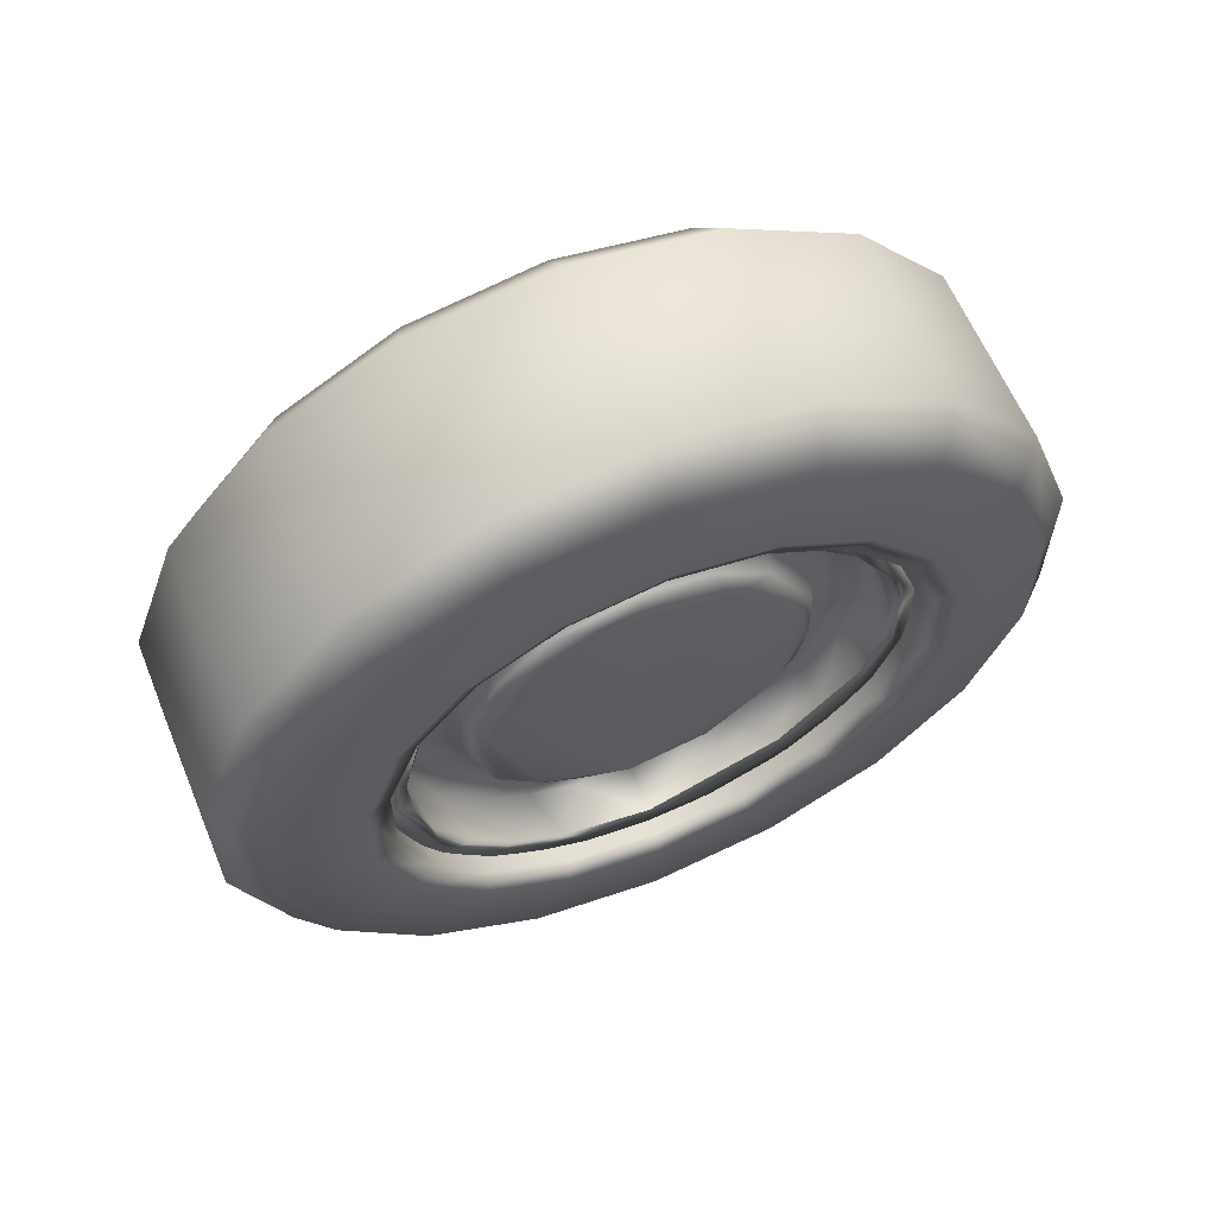
<metadata>
{"format":"obj","ext":"obj","renderer":"f3d","projection":"perspective","resolution":1024,"background":"white","views":[{"elev":61.8,"azim":-112.6,"up":"+Y"}]}
</metadata>
<code>
g
v -0.5481 0.4057 -0.6974
v -0.5481 0.4456 -0.7665
v -0.5481 0.4594 -0.8451
v -0.5481 0.4456 -0.9237
v -0.5481 0.4057 -0.9928
v -0.5481 0.3446 -1.044
v -0.5481 0.2696 -1.071
v -0.5481 0.1898 -1.071
v -0.5481 0.1148 -1.044
v -0.5481 0.05366 -0.9928
v -0.5481 0.01376 -0.9237
v -0.5481 -9.936e-05 -0.8451
v -0.5481 0.01376 -0.7665
v -0.5481 0.05366 -0.6974
v -0.5481 0.1148 -0.6461
v -0.5481 0.1898 -0.6188
v -0.5481 0.2696 -0.6188
v -0.5481 0.3446 -0.6461
v -0.6164 0.0868 -0.8451
v -0.6164 0.09542 -0.8939
v -0.6164 0.1202 -0.9369
v -0.6164 0.1582 -0.9688
v -0.6164 0.2049 -0.9858
v -0.6164 0.2545 -0.9858
v -0.6164 0.3011 -0.9688
v -0.6164 0.3391 -0.9369
v -0.6164 0.3639 -0.8939
v -0.6164 0.3725 -0.8451
v -0.6164 0.3639 -0.7962
v -0.6164 0.3391 -0.7532
v -0.6164 0.3011 -0.7213
v -0.6164 0.2545 -0.7044
v -0.6164 0.2049 -0.7044
v -0.6164 0.1582 -0.7213
v -0.6164 0.1202 -0.7532
v -0.6164 0.09542 -0.7962
v -0.4799 0.0868 -0.8451
v -0.4799 0.09542 -0.7962
v -0.4799 0.1202 -0.7532
v -0.4799 0.1582 -0.7213
v -0.4799 0.2049 -0.7044
v -0.4799 0.2545 -0.7044
v -0.4799 0.3011 -0.7213
v -0.4799 0.3391 -0.7532
v -0.4799 0.3639 -0.7962
v -0.4799 0.3725 -0.8451
v -0.4799 0.3639 -0.8939
v -0.4799 0.3391 -0.9369
v -0.4799 0.3011 -0.9688
v -0.4799 0.2545 -0.9858
v -0.4799 0.2049 -0.9858
v -0.4799 0.1582 -0.9688
v -0.4799 0.1202 -0.9369
v -0.4799 0.09542 -0.8939
v -0.5983 0.4057 -0.6974
v -0.5983 0.4456 -0.7665
v -0.5983 0.4594 -0.8451
v -0.5983 0.4456 -0.9237
v -0.5983 0.4057 -0.9928
v -0.5983 0.3446 -1.044
v -0.5983 0.2696 -1.071
v -0.5983 0.1898 -1.071
v -0.5983 0.1148 -1.044
v -0.5983 0.05366 -0.9928
v -0.5983 0.01376 -0.9237
v -0.5983 -9.936e-05 -0.8451
v -0.5983 0.01376 -0.7665
v -0.5983 0.05366 -0.6974
v -0.5983 0.1148 -0.6461
v -0.5983 0.1898 -0.6188
v -0.5983 0.2696 -0.6188
v -0.5983 0.3446 -0.6461
v -0.6177 0.4259 -0.7736
v -0.6177 0.3897 -0.7108
v -0.6177 0.3341 -0.6642
v -0.6177 0.2659 -0.6394
v -0.6177 0.1934 -0.6394
v -0.6177 0.1252 -0.6642
v -0.6177 0.06968 -0.7108
v -0.6177 0.03341 -0.7736
v -0.6177 0.02081 -0.8451
v -0.6177 0.03341 -0.9165
v -0.6177 0.06968 -0.9793
v -0.6177 0.1252 -1.026
v -0.6177 0.1934 -1.051
v -0.6177 0.2659 -1.051
v -0.6177 0.3341 -1.026
v -0.6177 0.3897 -0.9793
v -0.6177 0.4259 -0.9165
v -0.6177 0.4385 -0.8451
v -0.4979 0.4456 -0.7665
v -0.4979 0.4057 -0.6974
v -0.4979 0.3446 -0.6461
v -0.4979 0.2696 -0.6188
v -0.4979 0.1898 -0.6188
v -0.4979 0.1148 -0.6461
v -0.4979 0.05366 -0.6974
v -0.4979 0.01376 -0.7665
v -0.4979 -9.936e-05 -0.8451
v -0.4979 0.01376 -0.9237
v -0.4979 0.05366 -0.9928
v -0.4979 0.1148 -1.044
v -0.4979 0.1898 -1.071
v -0.4979 0.2696 -1.071
v -0.4979 0.3446 -1.044
v -0.4979 0.4057 -0.9928
v -0.4979 0.4456 -0.9237
v -0.4979 0.4594 -0.8451
v -0.4786 0.3897 -0.7108
v -0.4786 0.4259 -0.7736
v -0.4786 0.4385 -0.8451
v -0.4786 0.4259 -0.9165
v -0.4786 0.3897 -0.9793
v -0.4786 0.3341 -1.026
v -0.4786 0.2659 -1.051
v -0.4786 0.1934 -1.051
v -0.4786 0.1252 -1.026
v -0.4786 0.06968 -0.9793
v -0.4786 0.03341 -0.9165
v -0.4786 0.02081 -0.8451
v -0.4786 0.03341 -0.7736
v -0.4786 0.06968 -0.7108
v -0.4786 0.1252 -0.6642
v -0.4786 0.1934 -0.6394
v -0.4786 0.2659 -0.6394
v -0.4786 0.3341 -0.6642
v -0.6233 0.202 -1.002
v -0.6233 0.2573 -1.002
v -0.6233 0.3093 -0.9831
v -0.6233 0.3517 -0.9475
v -0.6233 0.3794 -0.8996
v -0.6233 0.389 -0.8451
v -0.6233 0.3794 -0.7906
v -0.6233 0.3517 -0.7426
v -0.6233 0.3093 -0.7071
v -0.6233 0.2573 -0.6881
v -0.6233 0.202 -0.6881
v -0.6233 0.15 -0.7071
v -0.6233 0.1076 -0.7426
v -0.6233 0.07994 -0.7906
v -0.6233 0.07033 -0.8451
v -0.6233 0.07994 -0.8996
v -0.6233 0.1076 -0.9475
v -0.6233 0.15 -0.9831
v -0.4729 0.202 -1.002
v -0.4729 0.15 -0.9831
v -0.4729 0.1076 -0.9475
v -0.4729 0.07994 -0.8996
v -0.4729 0.07033 -0.8451
v -0.4729 0.07994 -0.7906
v -0.4729 0.1076 -0.7426
v -0.4729 0.15 -0.7071
v -0.4729 0.202 -0.6881
v -0.4729 0.2573 -0.6881
v -0.4729 0.3093 -0.7071
v -0.4729 0.3517 -0.7426
v -0.4729 0.3794 -0.7906
v -0.4729 0.389 -0.8451
v -0.4729 0.3794 -0.8996
v -0.4729 0.3517 -0.9475
v -0.4729 0.3093 -0.9831
v -0.4729 0.2573 -1.002
v -0.4762 0.0902 -0.8676
v -0.4762 0.09541 -0.8893
v -0.4758 0.1093 -0.9203
v -0.4762 0.1302 -0.946
v -0.4758 0.1472 -0.9605
v -0.476 0.1972 -0.9842
v -0.4762 0.2642 -0.9842
v -0.4762 0.3146 -0.9606
v -0.4762 0.3316 -0.946
v -0.4759 0.3508 -0.9228
v -0.4762 0.3663 -0.8893
v -0.4762 0.3715 -0.8676
v -0.4762 0.3715 -0.8231
v -0.4762 0.3663 -0.8013
v -0.4762 0.3316 -0.7446
v -0.4762 0.2749 -0.7099
v -0.4762 0.2309 -0.7029
v -0.4762 0.1472 -0.7301
v -0.4762 0.1222 -0.7526
v -0.4762 0.104 -0.7807
v -0.4762 0.09541 -0.8013
v -0.4762 0.0902 -0.8231
v -0.477 0.1002 -0.8455
v -0.4784 0.1108 -0.8951
v -0.4771 0.1259 -0.9216
v -0.4784 0.1465 -0.9442
v -0.4784 0.1811 -0.9654
v -0.4784 0.2106 -0.9733
v -0.4787 0.2406 -0.9749
v -0.477 0.2762 -0.9677
v -0.4781 0.3065 -0.9502
v -0.4776 0.3398 -0.9169
v -0.4784 0.3572 -0.8757
v -0.4771 0.3608 -0.8453
v -0.4769 0.3576 -0.8149
v -0.4772 0.3408 -0.7748
v -0.4782 0.307 -0.7406
v -0.4784 0.2806 -0.7253
v -0.4784 0.2411 -0.7158
v -0.4771 0.2106 -0.7172
v -0.4772 0.1766 -0.7267
v -0.4787 0.1462 -0.7468
v -0.4783 0.1257 -0.7697
v -0.4784 0.1045 -0.815
v -0.504 0.1046 -0.8756
v -0.504 0.1155 -0.9041
v -0.504 0.1258 -0.9222
v -0.504 0.163 -0.956
v -0.504 0.21 -0.9738
v -0.504 0.241 -0.9748
v -0.504 0.2709 -0.9684
v -0.504 0.2987 -0.956
v -0.504 0.3416 -0.9132
v -0.504 0.3571 -0.8756
v -0.504 0.355 -0.805
v -0.504 0.3296 -0.761
v -0.504 0.2805 -0.7254
v -0.504 0.241 -0.7159
v -0.504 0.2106 -0.7175
v -0.504 0.1812 -0.7254
v -0.504 0.1465 -0.7466
v -0.504 0.1151 -0.7858
v -0.504 0.1046 -0.815
v -0.504 0.1325 -0.8455
v -0.504 0.1523 -0.9022
v -0.504 0.1797 -0.9288
v -0.504 0.2537 -0.9405
v -0.504 0.2875 -0.9233
v -0.504 0.3117 -0.8994
v -0.504 0.3292 -0.8455
v -0.504 0.3213 -0.8079
v -0.504 0.2993 -0.7766
v -0.504 0.2537 -0.7502
v -0.504 0.2144 -0.7485
v -0.504 0.1624 -0.7766
v -0.504 0.1404 -0.8079
v -0.4903 0.1375 -0.8457
v -0.4903 0.1448 -0.881
v -0.4903 0.1558 -0.8999
v -0.4903 0.1816 -0.9257
v -0.4903 0.2163 -0.937
v -0.4903 0.2529 -0.937
v -0.4903 0.2854 -0.9204
v -0.4903 0.3112 -0.8946
v -0.4903 0.3242 -0.8457
v -0.4903 0.3179 -0.8093
v -0.4903 0.2966 -0.7791
v -0.4903 0.2529 -0.7537
v -0.4903 0.2163 -0.7536
v -0.4903 0.1952 -0.7593
v -0.4903 0.1651 -0.7791
v -0.4903 0.1438 -0.8093
v -0.4835 0.1483 -0.8545
v -0.4835 0.1739 -0.9048
v -0.4835 0.2405 -0.9287
v -0.4835 0.2908 -0.9009
v -0.4835 0.3136 -0.8537
v -0.4835 0.301 -0.8024
v -0.4835 0.2534 -0.7645
v -0.4835 0.1879 -0.7752
v -0.4835 0.1567 -0.8111
v -0.4758 0.2531 -0.7047
v -0.4759 0.3492 -0.7659
v -0.4758 0.3732 -0.8453
v -0.4804 0.3224 -0.9369
v -0.4804 0.3326 -0.7645
v -0.4804 0.1155 -0.7866
v -0.6081 0.1786 -0.9782
v -0.4762 0.1662 -0.9722
v -0.6086 0.1472 -0.9606
v -0.6081 0.1206 -0.9361
v -0.6082 0.104 -0.91
v -0.6082 0.08844 -0.8453
v -0.6082 0.1108 -0.7681
v -0.6079 0.1381 -0.7367
v -0.6082 0.1662 -0.7184
v -0.4763 0.1786 -0.7125
v -0.4762 0.2086 -0.7047
v -0.4762 0.2955 -0.7184
v -0.4762 0.3146 -0.7301
v -0.4762 0.3578 -0.7807
v -0.6085 0.3733 -0.8453
v -0.6082 0.3578 -0.91
v -0.6086 0.3146 -0.9606
v -0.6082 0.2955 -0.9722
v -0.6082 0.2749 -0.9808
v -0.6082 0.2531 -0.986
v -0.4762 0.2309 -0.9878
v -0.6082 0.2086 -0.986
v -0.504 0.3069 -0.7406
v -0.504 0.1014 -0.8453
v -0.504 0.3224 -0.9369
v -0.504 0.3603 -0.8453
v -0.504 0.2158 -0.9406
v -0.4762 0.2955 -0.9722
v -0.4762 0.08844 -0.8453
v -0.6082 0.09196 -0.8787
v -0.6082 0.3395 -0.9381
v -0.6084 0.3698 -0.8784
v -0.6086 0.3707 -0.8179
v -0.6082 0.3628 -0.7907
v -0.6086 0.3492 -0.7659
v -0.6082 0.2855 -0.7134
v -0.6082 0.2309 -0.7029
v -0.6082 0.1975 -0.7064
v -0.6082 0.09196 -0.812
v -0.6074 0.1002 -0.8455
v -0.6073 0.1106 -0.8952
v -0.6074 0.1259 -0.9216
v -0.606 0.1465 -0.9442
v -0.606 0.1811 -0.9654
v -0.606 0.2106 -0.9733
v -0.6071 0.2412 -0.9751
v -0.606 0.2806 -0.9654
v -0.6043 0.3068 -0.95
v -0.6068 0.3398 -0.9169
v -0.606 0.3572 -0.8757
v -0.6073 0.3608 -0.8453
v -0.6075 0.3576 -0.8149
v -0.6072 0.3408 -0.7748
v -0.6062 0.307 -0.7406
v -0.606 0.2806 -0.7253
v -0.606 0.2411 -0.7158
v -0.6074 0.2106 -0.7172
v -0.6074 0.1764 -0.7267
v -0.6057 0.1462 -0.7468
v -0.6061 0.1257 -0.7697
v -0.606 0.1045 -0.815
v -0.5804 0.1014 -0.8453
v -0.5804 0.1046 -0.8756
v -0.5804 0.1155 -0.9041
v -0.5804 0.1258 -0.9222
v -0.5804 0.163 -0.956
v -0.5804 0.21 -0.9738
v -0.5804 0.241 -0.9748
v -0.5804 0.2709 -0.9684
v -0.5804 0.2987 -0.956
v -0.5804 0.3224 -0.9369
v -0.5804 0.3416 -0.9132
v -0.5804 0.3571 -0.8756
v -0.5804 0.355 -0.805
v -0.5804 0.3296 -0.761
v -0.5804 0.3069 -0.7406
v -0.5804 0.241 -0.7159
v -0.5804 0.2106 -0.7175
v -0.5804 0.1812 -0.7254
v -0.5804 0.1465 -0.7466
v -0.5804 0.1151 -0.7858
v -0.5804 0.1046 -0.815
v -0.5804 0.1325 -0.8455
v -0.5804 0.1523 -0.9022
v -0.5804 0.1797 -0.9288
v -0.5804 0.2537 -0.9405
v -0.5804 0.2875 -0.9233
v -0.5804 0.3117 -0.8994
v -0.5804 0.3292 -0.8455
v -0.5804 0.3213 -0.8079
v -0.5804 0.2993 -0.7766
v -0.5804 0.2537 -0.7502
v -0.5804 0.2144 -0.7485
v -0.5804 0.1624 -0.7766
v -0.5804 0.1404 -0.8079
v -0.5941 0.1375 -0.8457
v -0.5941 0.1448 -0.881
v -0.5941 0.1558 -0.8999
v -0.5941 0.1816 -0.9257
v -0.5941 0.2163 -0.937
v -0.5941 0.2529 -0.937
v -0.5941 0.2854 -0.9204
v -0.5941 0.3112 -0.8946
v -0.5941 0.3242 -0.8457
v -0.5941 0.3179 -0.8093
v -0.5941 0.2966 -0.7791
v -0.5941 0.2529 -0.7537
v -0.5941 0.2163 -0.7536
v -0.5941 0.1952 -0.7593
v -0.5941 0.1651 -0.7791
v -0.5941 0.1438 -0.8093
v -0.6009 0.1483 -0.8545
v -0.6009 0.1739 -0.9048
v -0.6009 0.2405 -0.9287
v -0.6009 0.2908 -0.9009
v -0.6009 0.3136 -0.8537
v -0.6009 0.301 -0.8024
v -0.6009 0.2534 -0.7645
v -0.6009 0.1879 -0.7752
v -0.6009 0.1567 -0.8111
v -0.6086 0.2531 -0.7047
v -0.6086 0.2256 -0.9878
v -0.604 0.3224 -0.9369
v -0.604 0.3326 -0.7645
v -0.604 0.1155 -0.7866
v -0.5804 0.2805 -0.7254
v -0.5804 0.3603 -0.8453
v -0.5804 0.2158 -0.9406
v -0.6082 0.3236 -0.7367
g
f 1 56 55
f 2 92 91
f 2 57 56
f 3 91 108
f 3 58 57
f 4 108 107
f 4 59 58
f 5 107 106
f 5 60 59
f 6 106 105
f 6 61 60
f 7 105 104
f 7 62 61
f 8 104 103
f 8 63 62
f 9 103 102
f 9 64 63
f 10 102 101
f 10 65 64
f 11 101 100
f 11 66 65
f 12 100 99
f 12 67 66
f 13 99 98
f 13 68 67
f 14 98 97
f 14 69 68
f 15 97 96
f 15 70 69
f 16 96 95
f 16 71 70
f 17 95 94
f 17 72 71
f 18 94 93
f 18 55 72
f 1 93 92
f 57 73 56
f 58 90 57
f 59 89 58
f 60 88 59
f 61 87 60
f 62 86 61
f 63 85 62
f 64 84 63
f 65 83 64
f 66 82 65
f 67 81 66
f 68 80 67
f 69 79 68
f 70 78 69
f 71 77 70
f 72 76 71
f 55 75 72
f 56 74 55
f 93 109 92
f 94 126 93
f 95 125 94
f 96 124 95
f 97 123 96
f 98 122 97
f 99 121 98
f 100 120 99
f 101 119 100
f 102 118 101
f 103 117 102
f 104 116 103
f 105 115 104
f 106 114 105
f 107 113 106
f 108 112 107
f 91 111 108
f 92 110 91
f 19 54 20
f 20 53 21
f 21 52 22
f 22 51 23
f 23 50 24
f 24 49 25
f 25 48 26
f 26 47 27
f 27 46 28
f 28 45 29
f 29 44 30
f 30 43 31
f 31 42 32
f 32 41 33
f 33 40 34
f 34 39 35
f 35 38 36
f 36 37 19
f 127 86 85
f 128 23 24
f 128 87 86
f 129 24 25
f 129 88 87
f 130 25 26
f 130 89 88
f 131 26 27
f 131 90 89
f 132 27 28
f 132 73 90
f 133 28 29
f 133 74 73
f 134 29 30
f 134 75 74
f 135 30 31
f 135 76 75
f 136 31 32
f 136 77 76
f 137 32 33
f 137 78 77
f 138 33 34
f 138 79 78
f 139 34 35
f 139 80 79
f 140 35 36
f 140 81 80
f 141 36 19
f 141 82 81
f 142 19 20
f 142 83 82
f 143 20 21
f 143 84 83
f 144 21 22
f 144 85 84
f 127 22 23
f 145 117 116
f 146 51 52
f 146 118 117
f 147 52 53
f 147 119 118
f 148 53 54
f 148 120 119
f 149 54 37
f 149 121 120
f 150 37 38
f 150 122 121
f 151 38 39
f 151 123 122
f 152 39 40
f 152 124 123
f 153 40 41
f 153 125 124
f 154 41 42
f 154 126 125
f 155 42 43
f 155 109 126
f 156 43 44
f 156 110 109
f 157 44 45
f 157 111 110
f 158 45 46
f 158 112 111
f 159 46 47
f 159 113 112
f 160 47 48
f 160 114 113
f 161 48 49
f 161 115 114
f 162 49 50
f 162 116 115
f 145 50 51
f 239 240 255
f 240 256 255
f 241 242 256
f 242 257 256
f 242 243 257
f 243 244 257
f 244 258 257
f 245 246 258
f 246 259 258
f 246 247 259
f 247 248 259
f 248 260 259
f 248 249 260
f 249 261 260
f 249 250 261
f 250 251 261
f 251 262 261
f 252 253 262
f 253 263 262
f 254 255 263
f 254 239 255
f 205 185 206
f 203 205 204
f 264 202 201
f 264 201 200
f 199 264 200
f 265 199 198
f 266 198 197
f 266 197 196
f 266 196 195
f 172 266 195
f 172 195 194
f 168 192 191
f 168 191 190
f 167 190 189
f 167 189 188
f 187 167 188
f 165 187 186
f 185 165 186
f 267 193 194
f 268 198 199
f 206 269 205
f 255 256 257
f 255 257 258
f 255 258 259
f 255 259 260
f 255 260 261
f 255 261 262
f 255 262 263
f 218 199 292
f 292 200 219
f 219 201 220
f 220 202 221
f 221 203 222
f 222 204 223
f 223 205 224
f 224 205 269
f 224 206 225
f 225 185 293
f 293 185 207
f 207 185 186
f 207 186 208
f 208 187 209
f 209 187 188
f 209 188 210
f 210 188 189
f 210 189 211
f 211 189 190
f 211 191 212
f 212 192 213
f 213 192 214
f 214 192 193
f 214 267 294
f 294 194 215
f 215 195 216
f 216 196 295
f 295 197 217
f 217 197 198
f 217 268 218
f 234 248 233
f 235 249 234
f 236 250 235
f 236 252 251
f 237 252 236
f 238 253 237
f 226 254 238
f 226 240 239
f 227 240 226
f 227 241 240
f 228 241 227
f 296 242 228
f 229 243 296
f 230 244 229
f 231 245 230
f 232 246 231
f 232 247 246
f 233 247 232
f 233 218 234
f 234 218 292
f 234 219 235
f 235 219 220
f 235 221 236
f 236 221 222
f 236 223 237
f 237 224 238
f 238 224 225
f 238 293 226
f 226 293 207
f 226 208 227
f 227 208 209
f 227 209 228
f 228 209 210
f 228 210 211
f 228 211 296
f 296 212 229
f 229 212 213
f 229 213 214
f 229 214 230
f 230 294 231
f 231 294 215
f 231 216 232
f 232 216 295
f 232 217 233
f 233 217 218
f 297 192 169
f 297 170 193
f 193 192 297
f 193 170 171
f 172 193 171
f 174 172 173
f 176 266 175
f 283 266 176
f 265 177 199
f 199 177 282
f 281 199 282
f 178 264 281
f 280 264 179
f 279 202 280
f 180 203 279
f 181 203 180
f 182 205 181
f 183 205 182
f 184 185 183
f 298 185 184
f 163 185 298
f 164 185 163
f 166 187 165
f 271 168 167
f 290 169 192
f 192 168 290
f 169 287 297
f 297 286 170
f 170 286 171
f 172 285 173
f 174 284 266
f 266 284 175
f 279 278 180
f 180 277 181
f 181 277 276
f 181 276 182
f 184 275 298
f 298 275 163
f 164 274 165
f 165 274 273
f 165 273 166
f 166 272 167
f 167 272 271
f 271 270 168
f 168 270 291
f 168 291 290
f 290 289 169
f 169 289 288
f 365 381 366
f 366 382 367
f 367 382 368
f 368 382 383
f 368 383 369
f 369 383 370
f 370 384 371
f 371 384 372
f 372 384 385
f 372 385 373
f 373 385 374
f 374 385 386
f 374 386 375
f 375 386 387
f 375 387 376
f 376 387 377
f 377 388 378
f 378 388 379
f 379 389 380
f 380 389 381
f 380 381 365
f 329 330 309
f 327 328 329
f 390 325 326
f 390 324 325
f 323 324 390
f 304 322 323
f 302 322 304
f 284 321 302
f 284 319 320
f 301 319 284
f 301 318 319
f 286 317 318
f 286 316 317
f 315 316 286
f 391 314 315
f 272 314 391
f 272 312 313
f 311 312 272
f 392 318 317
f 393 323 322
f 330 329 394
f 381 383 382
f 381 384 383
f 381 385 384
f 381 386 385
f 381 387 386
f 381 388 387
f 381 389 388
f 344 323 393
f 345 324 323
f 395 325 324
f 346 326 325
f 347 327 326
f 348 328 327
f 349 329 328
f 350 394 329
f 350 330 394
f 351 309 330
f 331 332 309
f 332 310 309
f 332 333 310
f 333 311 310
f 334 312 311
f 334 335 312
f 335 313 312
f 335 336 313
f 336 314 313
f 336 315 314
f 337 316 315
f 338 339 316
f 339 317 316
f 339 392 317
f 340 318 392
f 341 319 318
f 342 320 319
f 396 321 320
f 343 322 321
f 343 393 322
f 360 374 375
f 361 375 376
f 362 376 377
f 362 377 378
f 363 378 379
f 364 379 380
f 352 380 365
f 352 365 366
f 353 352 366
f 353 366 367
f 354 367 368
f 397 368 369
f 355 369 370
f 356 370 371
f 357 371 372
f 358 357 372
f 358 372 373
f 359 373 374
f 359 360 344
f 360 345 344
f 360 395 345
f 361 346 395
f 361 347 346
f 362 348 347
f 362 349 348
f 363 350 349
f 364 351 350
f 364 331 351
f 352 332 331
f 352 333 332
f 353 334 333
f 353 354 334
f 354 335 334
f 354 336 335
f 354 397 336
f 397 337 336
f 355 338 337
f 355 339 338
f 355 356 339
f 356 340 339
f 357 341 340
f 357 342 341
f 358 396 342
f 358 343 396
f 359 344 343
f 287 288 286
f 300 286 318
f 285 318 301
f 303 302 304
f 304 323 398
f 305 323 390
f 307 390 326
f 307 326 327
f 278 307 327
f 278 327 277
f 277 327 329
f 276 277 329
f 308 329 309
f 275 308 309
f 299 275 309
f 299 309 310
f 274 299 310
f 273 310 311
f 273 311 272
f 291 272 391
f 289 391 315
f 288 315 286
f 286 300 171
f 300 172 171
f 300 285 172
f 285 301 173
f 301 174 173
f 301 284 174
f 284 302 175
f 302 176 175
f 303 283 176
f 303 265 283
f 304 177 265
f 398 282 177
f 398 281 282
f 305 178 281
f 305 264 178
f 390 179 264
f 306 280 179
f 307 279 280
f 307 278 279
f 180 278 277
f 276 183 182
f 308 184 183
f 308 275 184
f 275 299 163
f 299 164 163
f 299 274 164
f 273 272 166
f 272 270 271
f 291 391 290
f 391 289 290
f 183 276 308
f 280 306 307
f 179 390 306
f 264 305 390
f 281 398 305
f 177 304 398
f 265 303 304
f 176 302 303
f 315 288 289
f 272 291 270
f 310 273 274
f 329 308 276
f 390 307 306
f 323 305 398
f 318 285 300
f 343 358 359
f 342 357 358
f 340 356 357
f 337 397 355
f 333 352 353
f 331 364 352
f 350 363 364
f 349 362 363
f 347 361 362
f 395 360 361
f 373 359 358
f 371 357 356
f 370 356 355
f 369 355 397
f 368 397 354
f 367 354 353
f 380 352 364
f 379 364 363
f 378 363 362
f 376 362 361
f 375 361 360
f 374 360 359
f 393 343 344
f 321 396 343
f 320 342 396
f 319 341 342
f 318 340 341
f 392 339 340
f 316 337 338
f 315 336 337
f 311 333 334
f 309 351 331
f 330 350 351
f 329 349 350
f 328 348 349
f 327 347 348
f 326 346 347
f 325 395 346
f 324 345 395
f 323 344 345
f 314 272 313
f 321 284 320
f 322 302 321
f 389 379 388
f 388 377 387
f 384 370 383
f 382 366 381
f 286 297 287
f 287 169 288
f 187 166 167
f 185 164 165
f 205 183 185
f 203 181 205
f 202 279 203
f 264 280 202
f 199 281 264
f 266 283 265
f 172 174 266
f 193 172 194
f 217 232 295
f 216 231 215
f 294 230 214
f 212 296 211
f 208 226 207
f 293 238 225
f 224 237 223
f 223 236 222
f 221 235 220
f 219 234 292
f 247 233 248
f 245 231 246
f 244 230 245
f 243 229 244
f 242 296 243
f 241 228 242
f 254 226 239
f 253 238 254
f 252 237 253
f 250 236 251
f 249 235 250
f 248 234 249
f 268 217 198
f 197 295 196
f 196 216 195
f 195 215 194
f 194 294 267
f 267 214 193
f 192 212 191
f 191 211 190
f 187 208 186
f 185 225 206
f 206 224 269
f 205 223 204
f 204 222 203
f 203 221 202
f 202 220 201
f 201 219 200
f 200 292 199
f 199 218 268
f 190 167 168
f 198 266 265
f 263 253 254
f 262 251 252
f 258 244 245
f 256 240 241
f 50 145 162
f 116 162 145
f 49 162 161
f 115 161 162
f 48 161 160
f 114 160 161
f 47 160 159
f 113 159 160
f 46 159 158
f 112 158 159
f 45 158 157
f 111 157 158
f 44 157 156
f 110 156 157
f 43 156 155
f 109 155 156
f 42 155 154
f 126 154 155
f 41 154 153
f 125 153 154
f 40 153 152
f 124 152 153
f 39 152 151
f 123 151 152
f 38 151 150
f 122 150 151
f 37 150 149
f 121 149 150
f 54 149 148
f 120 148 149
f 53 148 147
f 119 147 148
f 52 147 146
f 118 146 147
f 51 146 145
f 117 145 146
f 22 127 144
f 85 144 127
f 21 144 143
f 84 143 144
f 20 143 142
f 83 142 143
f 19 142 141
f 82 141 142
f 36 141 140
f 81 140 141
f 35 140 139
f 80 139 140
f 34 139 138
f 79 138 139
f 33 138 137
f 78 137 138
f 32 137 136
f 77 136 137
f 31 136 135
f 76 135 136
f 30 135 134
f 75 134 135
f 29 134 133
f 74 133 134
f 28 133 132
f 73 132 133
f 27 132 131
f 90 131 132
f 26 131 130
f 89 130 131
f 25 130 129
f 88 129 130
f 24 129 128
f 87 128 129
f 23 128 127
f 86 127 128
f 37 36 38
f 38 35 39
f 39 34 40
f 40 33 41
f 41 32 42
f 42 31 43
f 43 30 44
f 44 29 45
f 45 28 46
f 46 27 47
f 47 26 48
f 48 25 49
f 49 24 50
f 50 23 51
f 51 22 52
f 52 21 53
f 53 20 54
f 54 19 37
f 110 92 109
f 111 91 110
f 112 108 111
f 113 107 112
f 114 106 113
f 115 105 114
f 116 104 115
f 117 103 116
f 118 102 117
f 119 101 118
f 120 100 119
f 121 99 120
f 122 98 121
f 123 97 122
f 124 96 123
f 125 95 124
f 126 94 125
f 109 93 126
f 74 56 73
f 75 55 74
f 76 72 75
f 77 71 76
f 78 70 77
f 79 69 78
f 80 68 79
f 81 67 80
f 82 66 81
f 83 65 82
f 84 64 83
f 85 63 84
f 86 62 85
f 87 61 86
f 88 60 87
f 89 59 88
f 90 58 89
f 73 57 90
f 93 1 18
f 55 18 1
f 94 18 17
f 72 17 18
f 95 17 16
f 71 16 17
f 96 16 15
f 70 15 16
f 97 15 14
f 69 14 15
f 98 14 13
f 68 13 14
f 99 13 12
f 67 12 13
f 100 12 11
f 66 11 12
f 101 11 10
f 65 10 11
f 102 10 9
f 64 9 10
f 103 9 8
f 63 8 9
f 104 8 7
f 62 7 8
f 105 7 6
f 61 6 7
f 106 6 5
f 60 5 6
f 107 5 4
f 59 4 5
f 108 4 3
f 58 3 4
f 91 3 2
f 57 2 3
f 92 2 1
f 56 1 2

</code>
